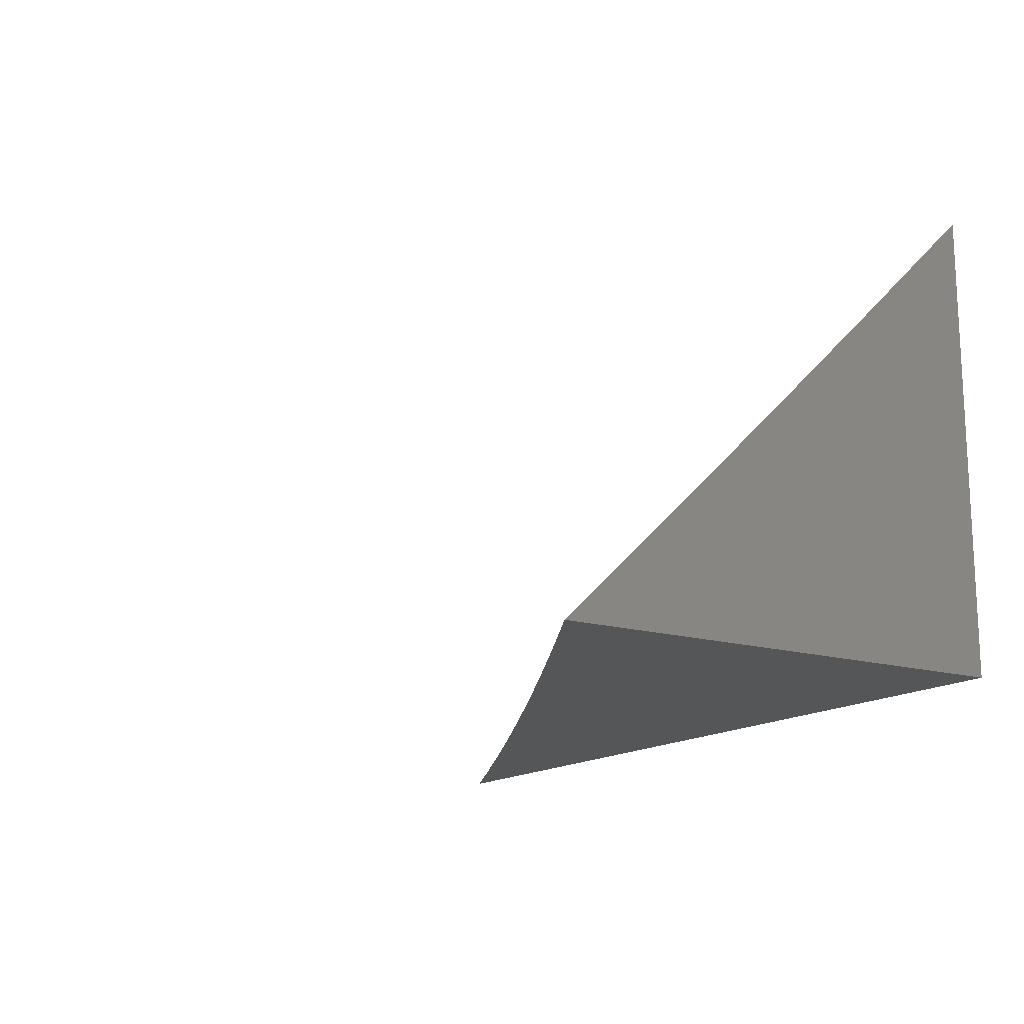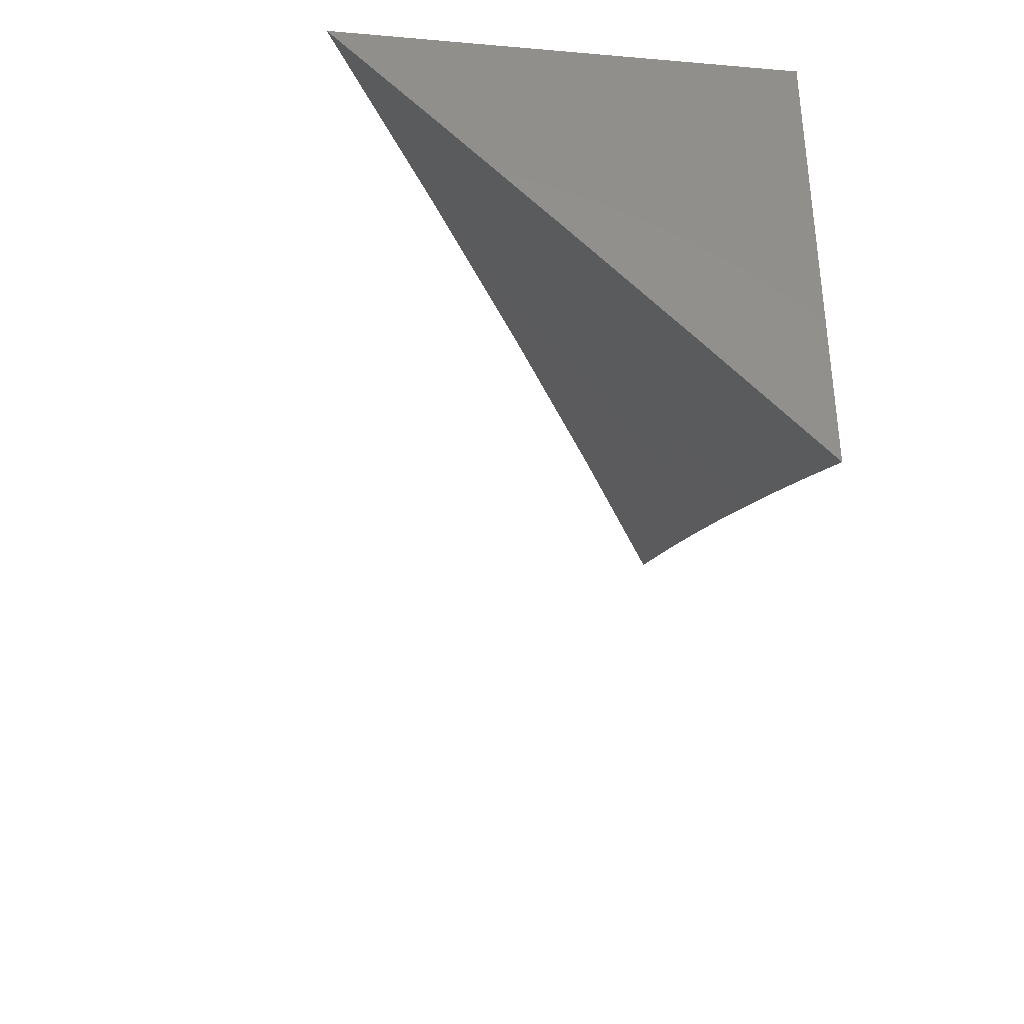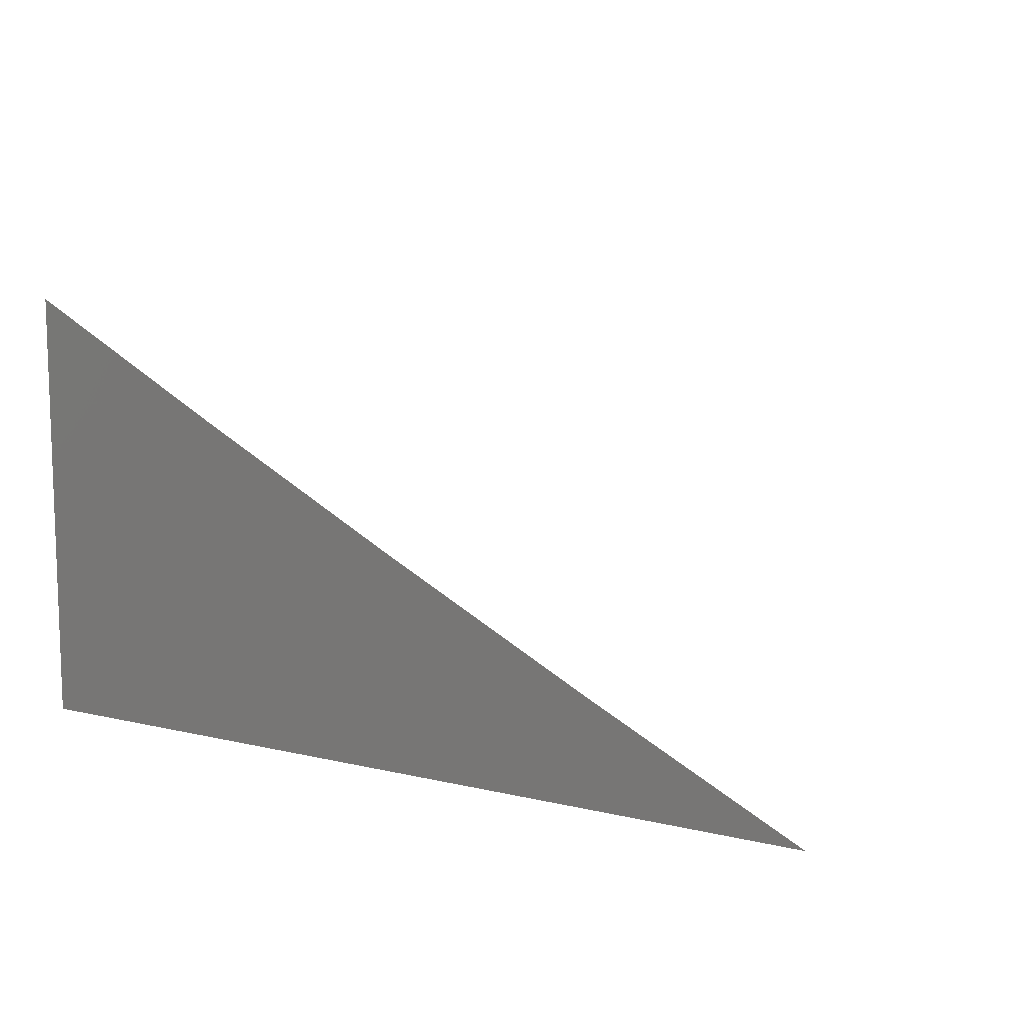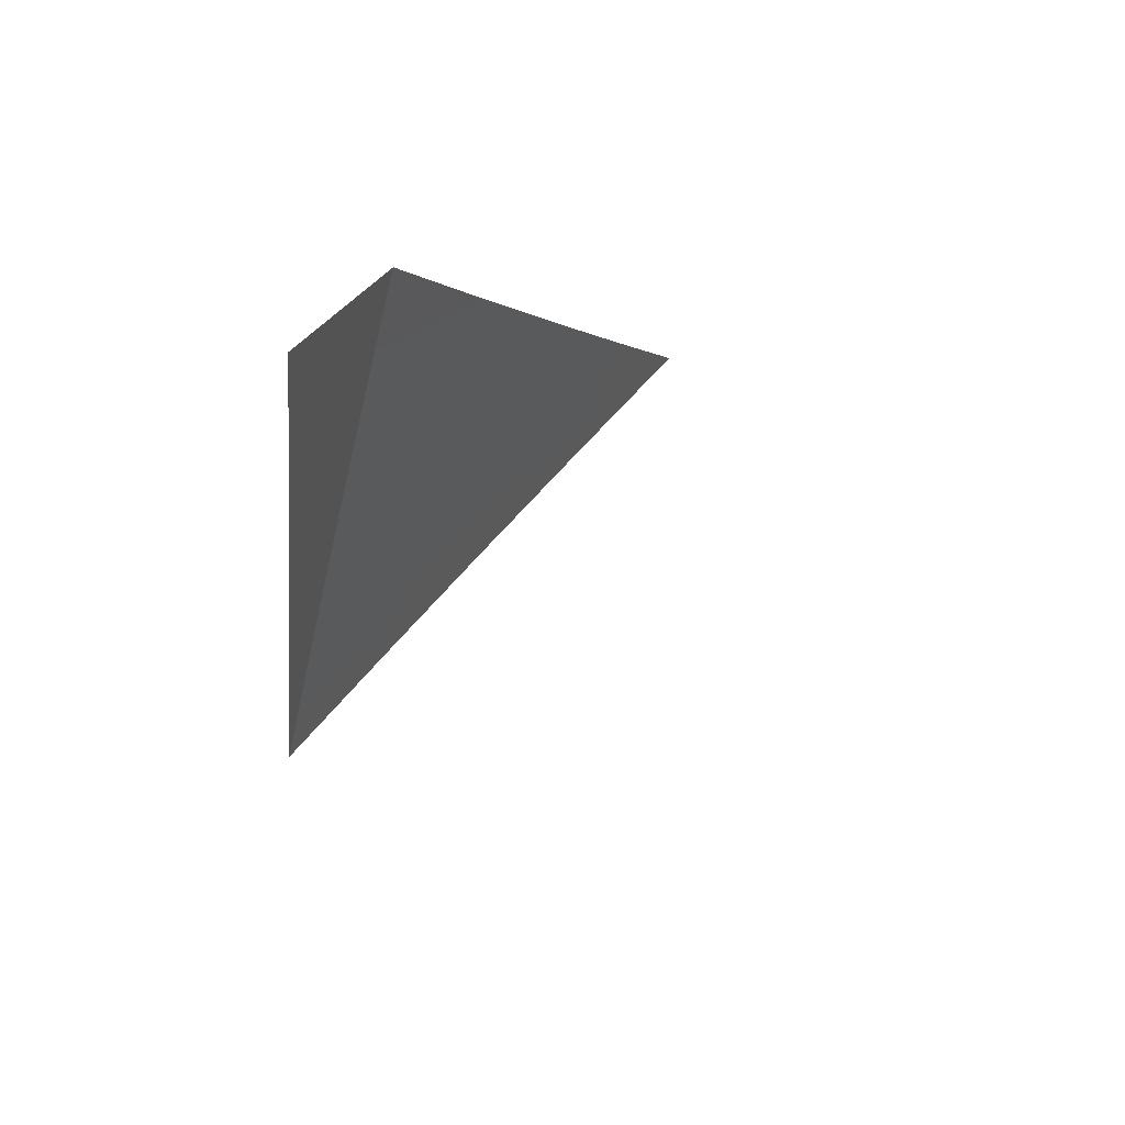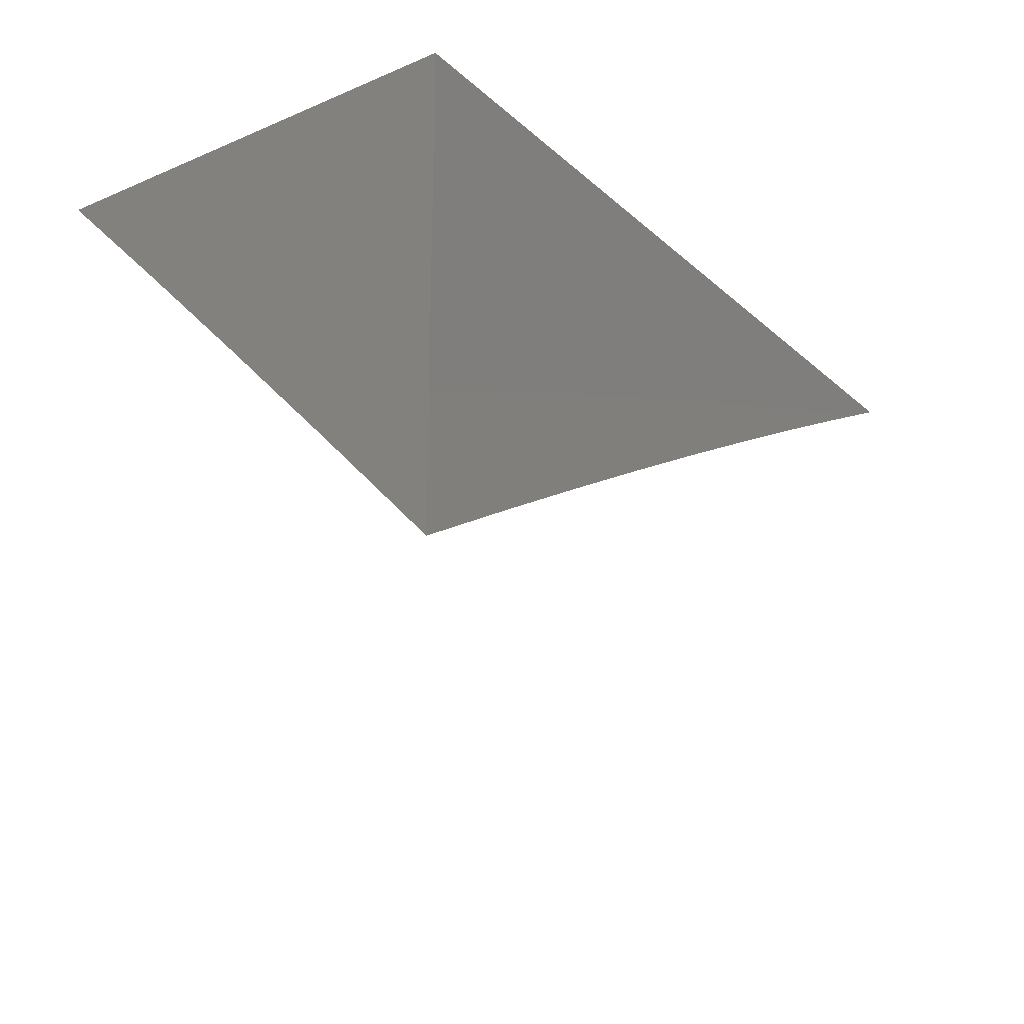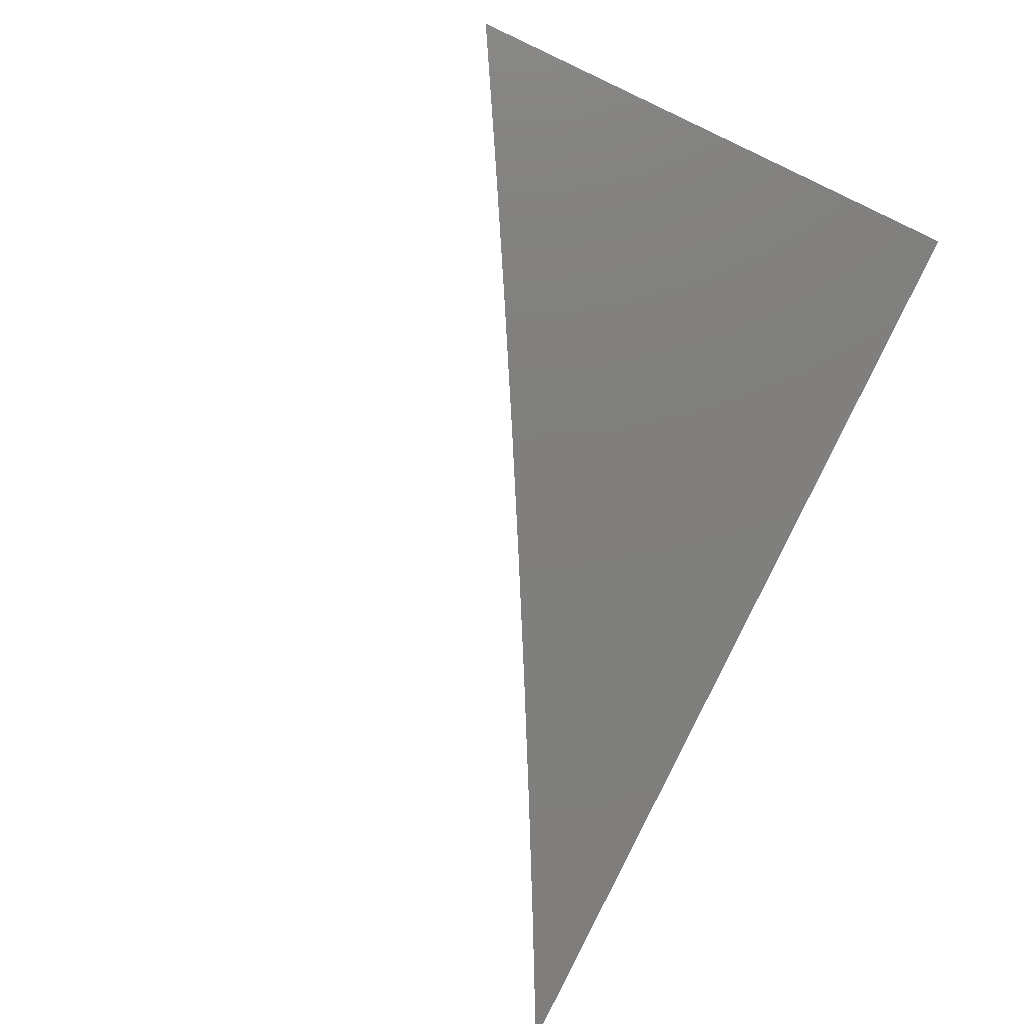
<metadata>
{"format":"stl","ext":"stl","renderer":"f3d","projection":"perspective","resolution":1024,"background":"white","views":[{"elev":-15.4,"azim":57.3,"up":"+Z"},{"elev":-34.5,"azim":83.5,"up":"+Y"},{"elev":10.4,"azim":-149.2,"up":"+Z"},{"elev":1.3,"azim":-102.3,"up":"+Y"},{"elev":-23.4,"azim":125.1,"up":"+Y"},{"elev":-79.2,"azim":64.9,"up":"+Z"}]}
</metadata>
<code>
# stl→obj: 29 verts, 54 faces
v 3.636 7 -8
v 3.682 6.977 -8
v 3.728 7 -7.955
v 3.728 6.954 -8
v 3.748 6.991 -7.954
v 3.794 6.967 -7.954
v 3.819 7 -7.909
v 3.84 6.943 -7.954
v 3.86 6.98 -7.907
v 3.906 6.956 -7.907
v 3.91 7 -7.861
v 3.926 6.992 -7.86
v 4 7 -7.813
v 3.972 6.968 -7.86
v 4 6.952 -7.86
v 3.952 6.931 -7.907
v 3.997 6.906 -7.907
v 3.931 6.894 -7.954
v 3.976 6.869 -7.954
v 3.91 6.857 -8
v 3.955 6.833 -8
v 3.773 6.93 -8
v 3.819 6.906 -8
v 3.885 6.919 -7.954
v 3.865 6.882 -8
v 4 6.807 -8
v 4 6.856 -7.954
v 4 6.904 -7.907
v 4 7 -8
f 1 2 3
f 3 2 4
f 3 4 5
f 5 4 6
f 5 6 7
f 7 6 8
f 7 8 9
f 9 8 10
f 9 10 11
f 11 10 12
f 11 12 13
f 13 12 14
f 13 14 15
f 15 14 16
f 15 16 17
f 17 16 18
f 17 18 19
f 19 18 20
f 19 20 21
f 4 22 6
f 6 22 8
f 22 23 8
f 8 23 24
f 8 24 10
f 10 24 16
f 10 16 14
f 23 25 24
f 24 25 18
f 24 18 16
f 25 20 18
f 26 27 21
f 21 27 19
f 27 28 19
f 19 28 17
f 28 15 17
f 11 7 9
f 7 3 5
f 14 12 10
f 13 15 29
f 29 15 28
f 29 28 27
f 27 26 29
f 26 21 29
f 29 21 20
f 29 20 25
f 25 23 29
f 29 23 22
f 29 22 4
f 4 2 29
f 29 2 1
f 1 3 29
f 29 3 7
f 29 7 11
f 11 13 29

</code>
